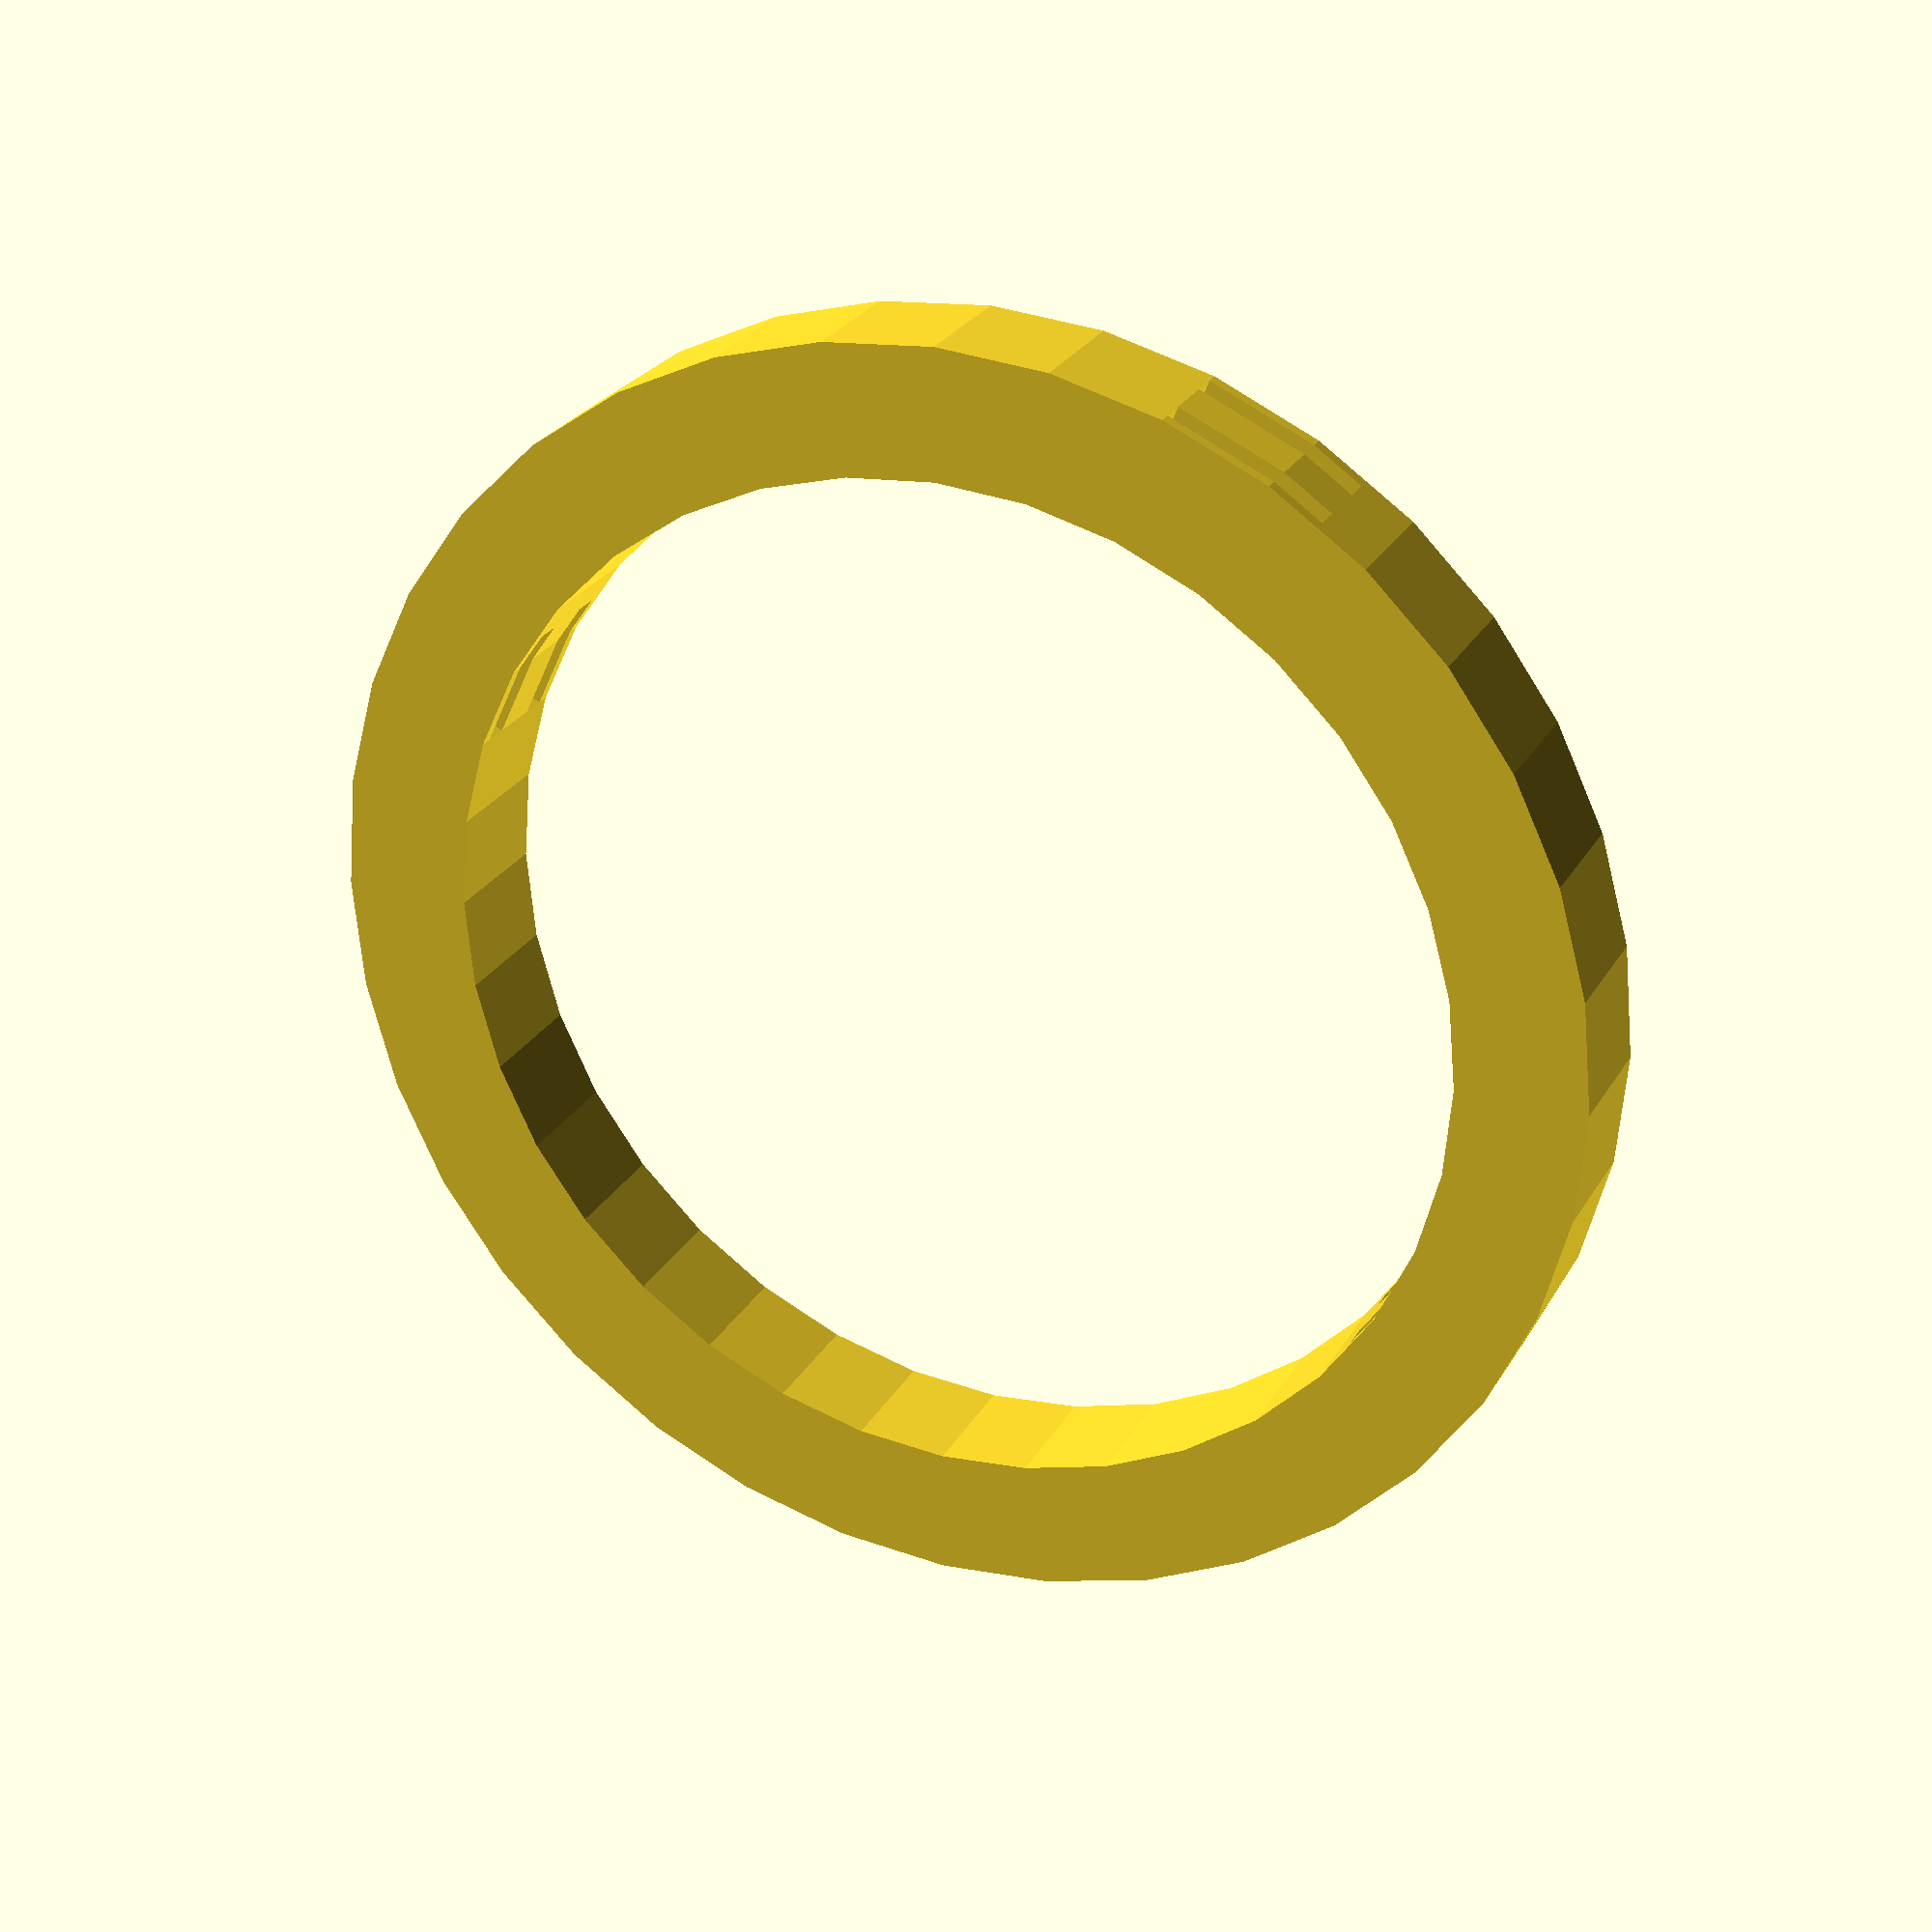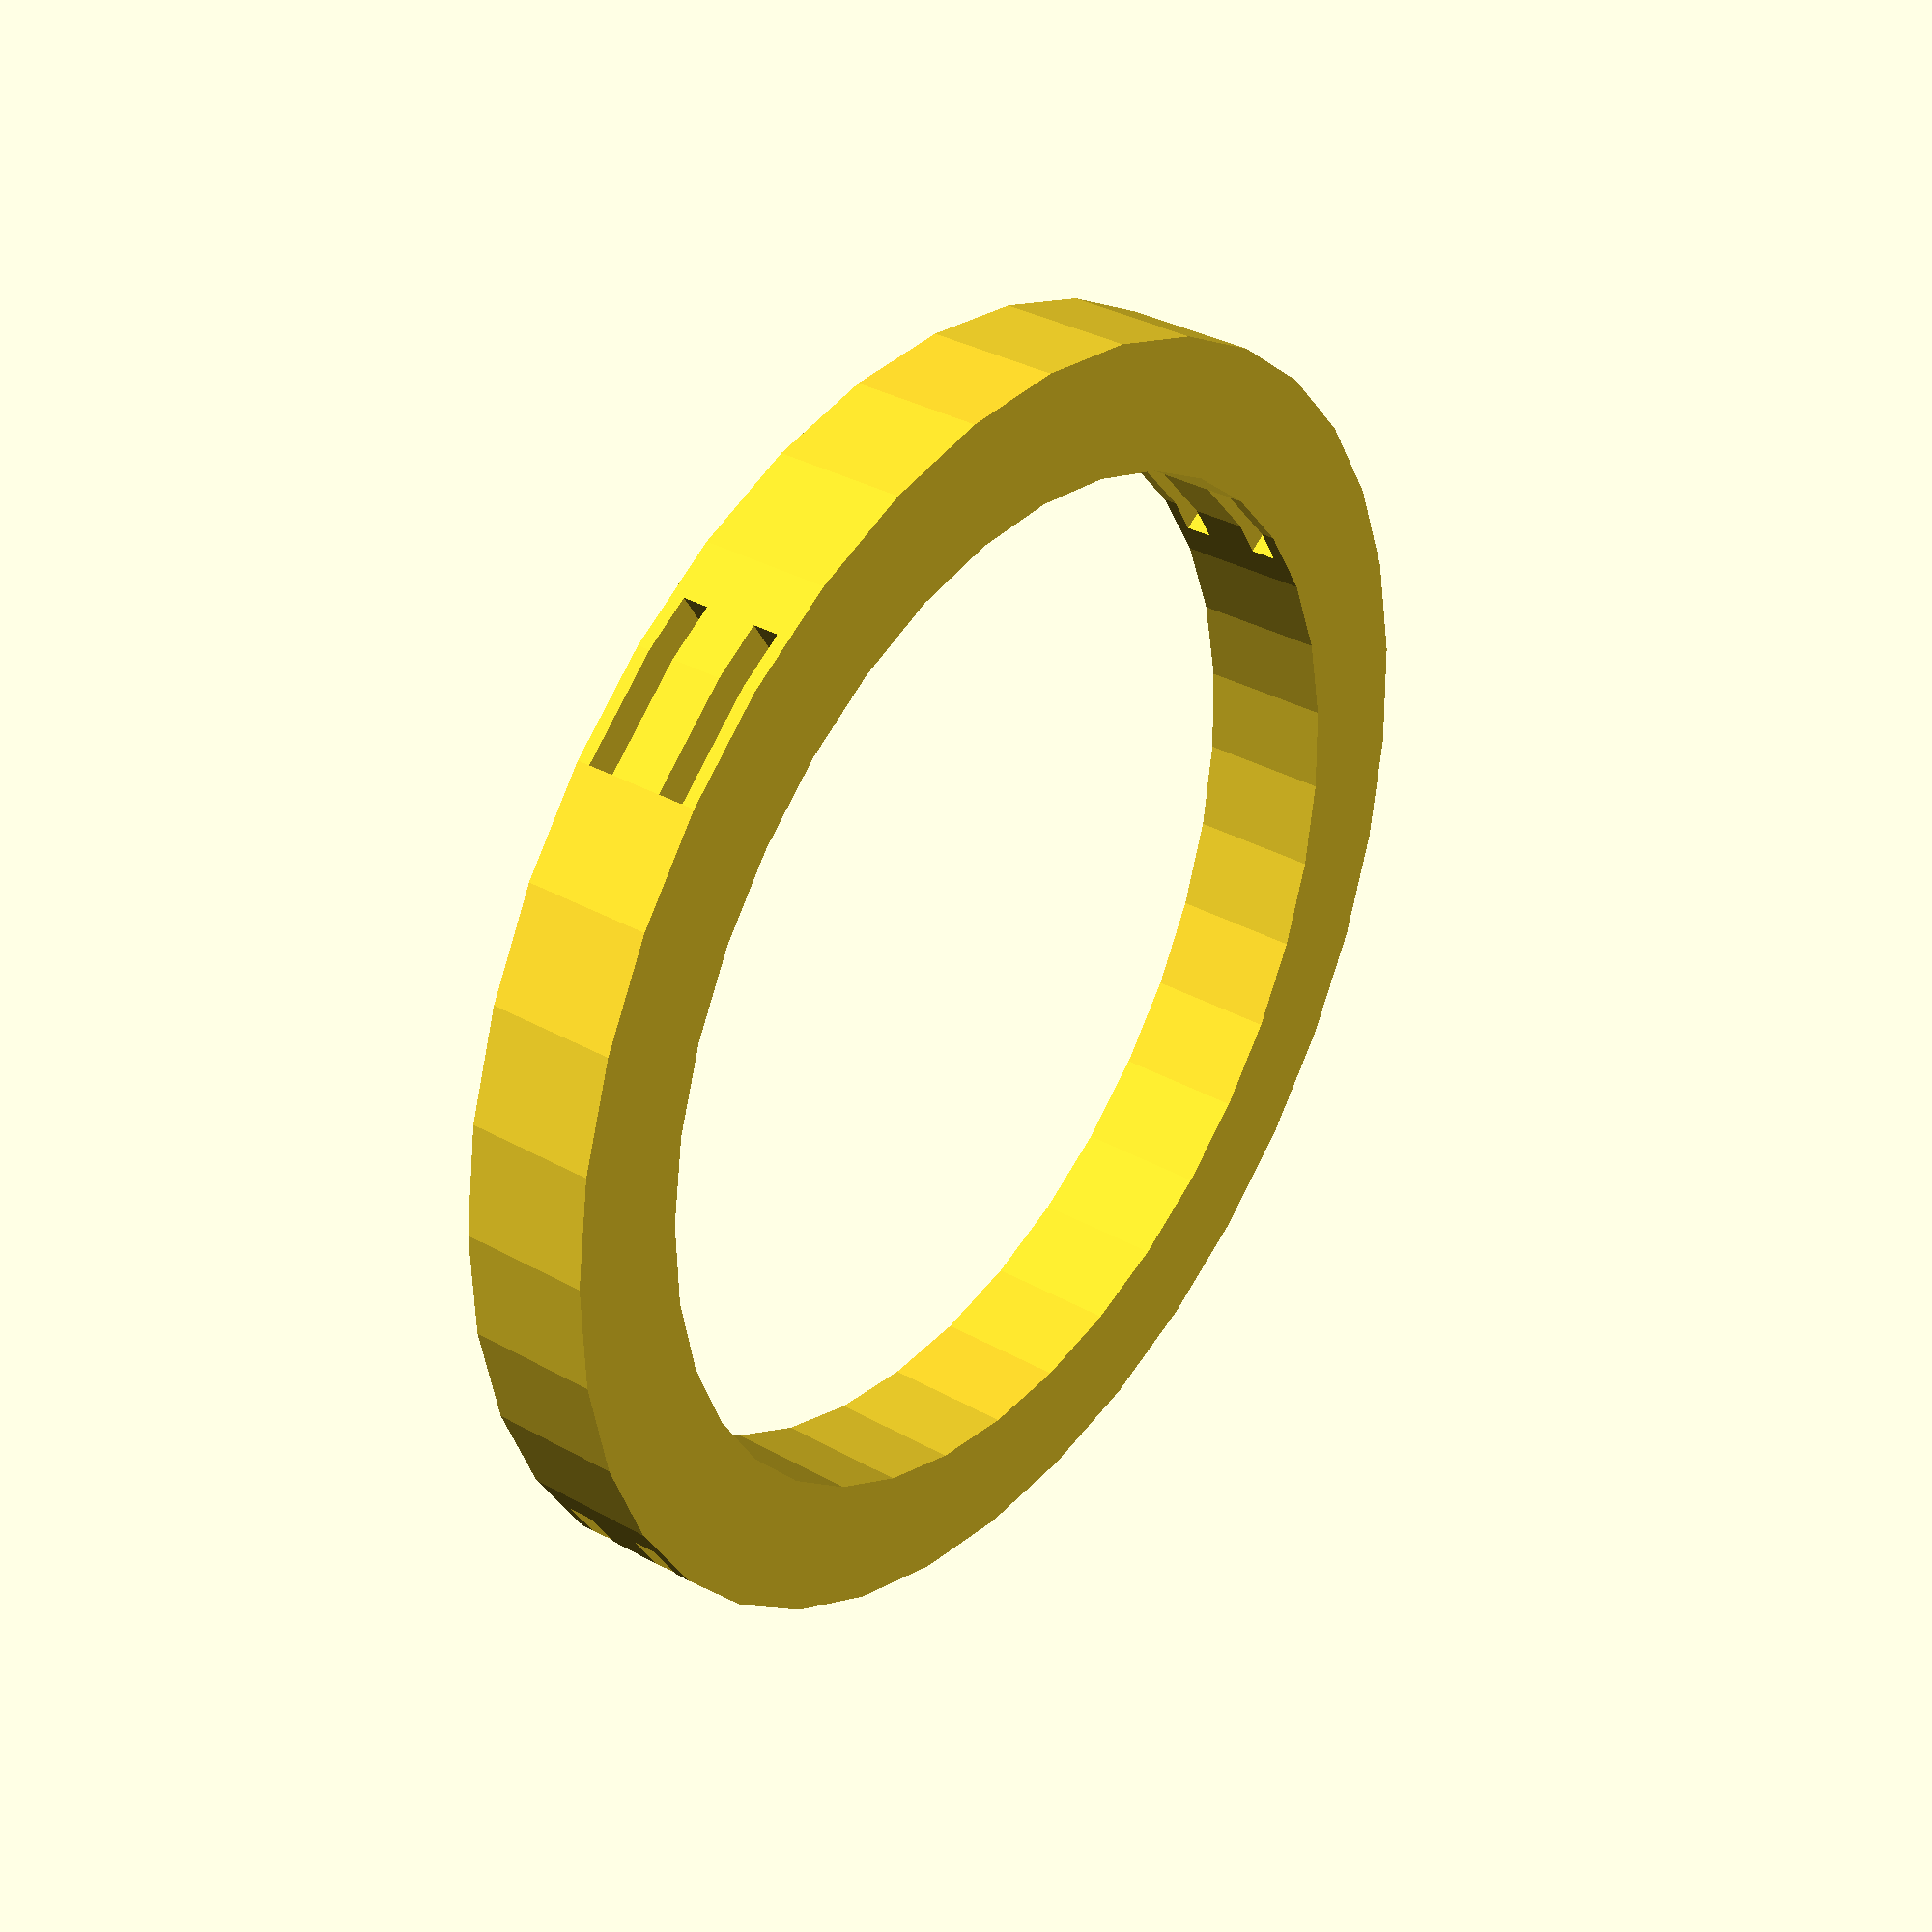
<openscad>
// Fight the z. The magnitude doesn't affect the element count.
eps = 0.01;
// Big enough to cover the geometry. The magnitude doesn't affect the count.
inf = 1000;

extruded = true;

// Cylinder minus inner cylinder. This doesn't seem to be the problem (i.e.,
// it's as hard with just a cylinder); this is easier to visualize with the
// inside carved out.
module pipe(h, outer_r, inner_r) {
	difference() {
		cylinder(h=h, r=outer_r, $fa=10);
		translate([0, 0, -eps])
			cylinder(h=h+2*eps, r=inner_r, $fa=10);
	}
}

// A pizza slice is under 90 degrees big and exists in the first quadant. It
// lies on top of the x axis, grows counterclockwise.
module pizzamask(angle) {
	// linear_extrude makes the problem initially smaller, but the complexity
	// still grows exponentially
	if (!extruded) intersection() {
		// first quadrant
		translate([0, 0, -inf/2])
			cube([inf, inf, inf]);

		// from x axis ccw
		rotate([0, 0, angle - 90])
			translate([0, 0, -inf/2])
				cube([inf, inf, inf]);
	}
	else linear_extrude(height = inf) intersection() {
		square([inf, inf]);

		// from x axis ccw
		rotate([0, 0, angle - 90])
			square([inf, inf]);
	}
}

// a whole sector
module pizzaslice(h, r, angle) {
	intersection() {
		cylinder(h=h, r=r, $fa=10);
		pizzamask(angle);
	}
}

module holed_pizzacrust() {
	//union() { // visualize the subtraction elements
	difference() { // reproduce the problem
		pipe(10, 50, 40);
		// extruded: 0:0 -> 16, 0:1 -> 96, 0:2 -> 512, 0:3 -> 2560
		// !extruded: 0:0 -> 36, 0:1 -> 486, 0:2 -> 5832
		for (pos=[0:2]) {
			rotate([0, 0, pos*360/4]) {
				translate([0, 0, 1])
					pizzaslice(2, 50+eps, 15);
				translate([0, 0, 7])
					pizzaslice(2, 50+eps, 15);
			}
		}
	}
}

holed_pizzacrust();

</openscad>
<views>
elev=154.1 azim=160.3 roll=336.3 proj=p view=wireframe
elev=325.5 azim=46.5 roll=126.9 proj=p view=wireframe
</views>
